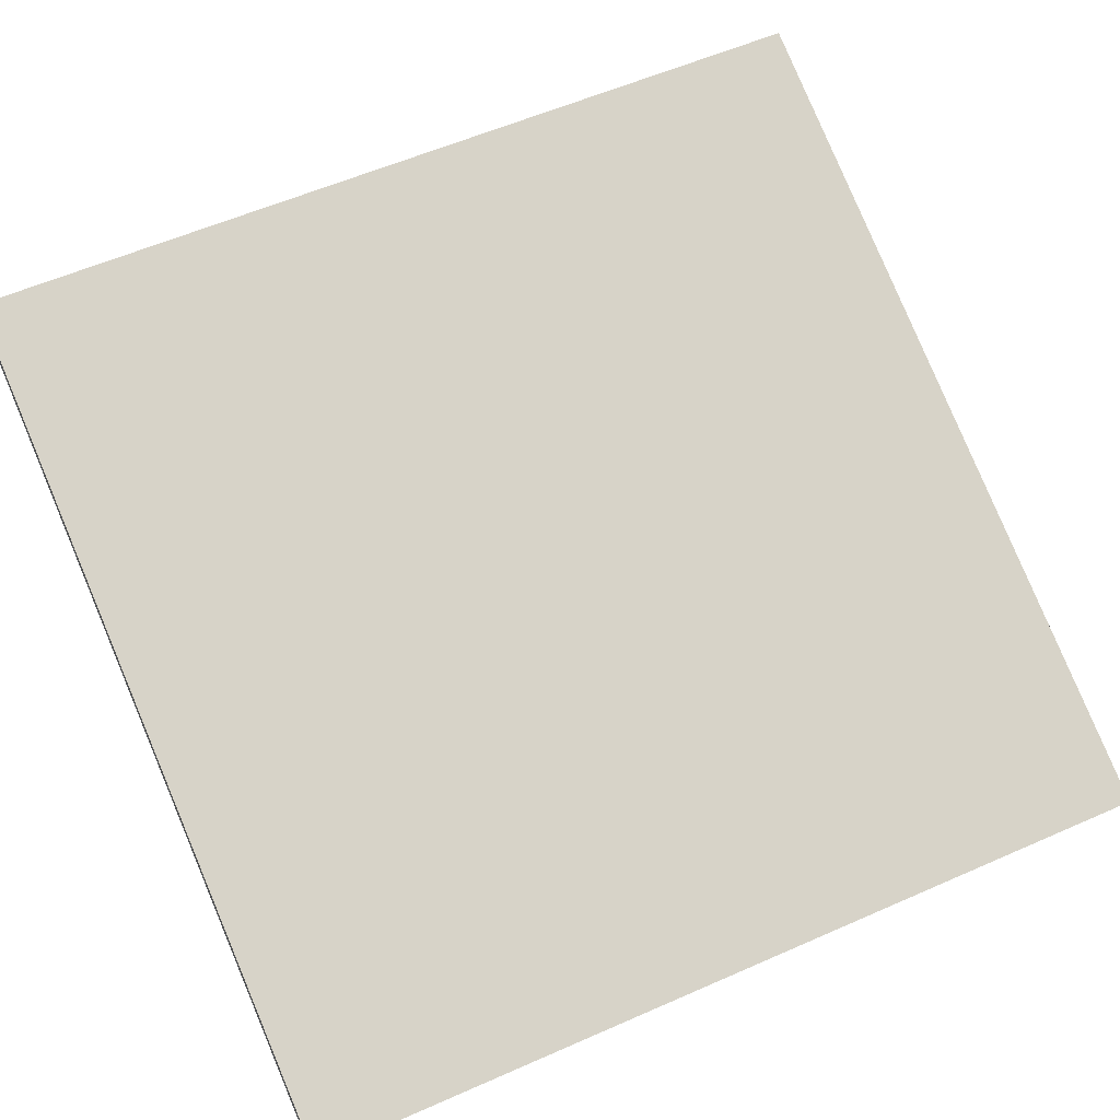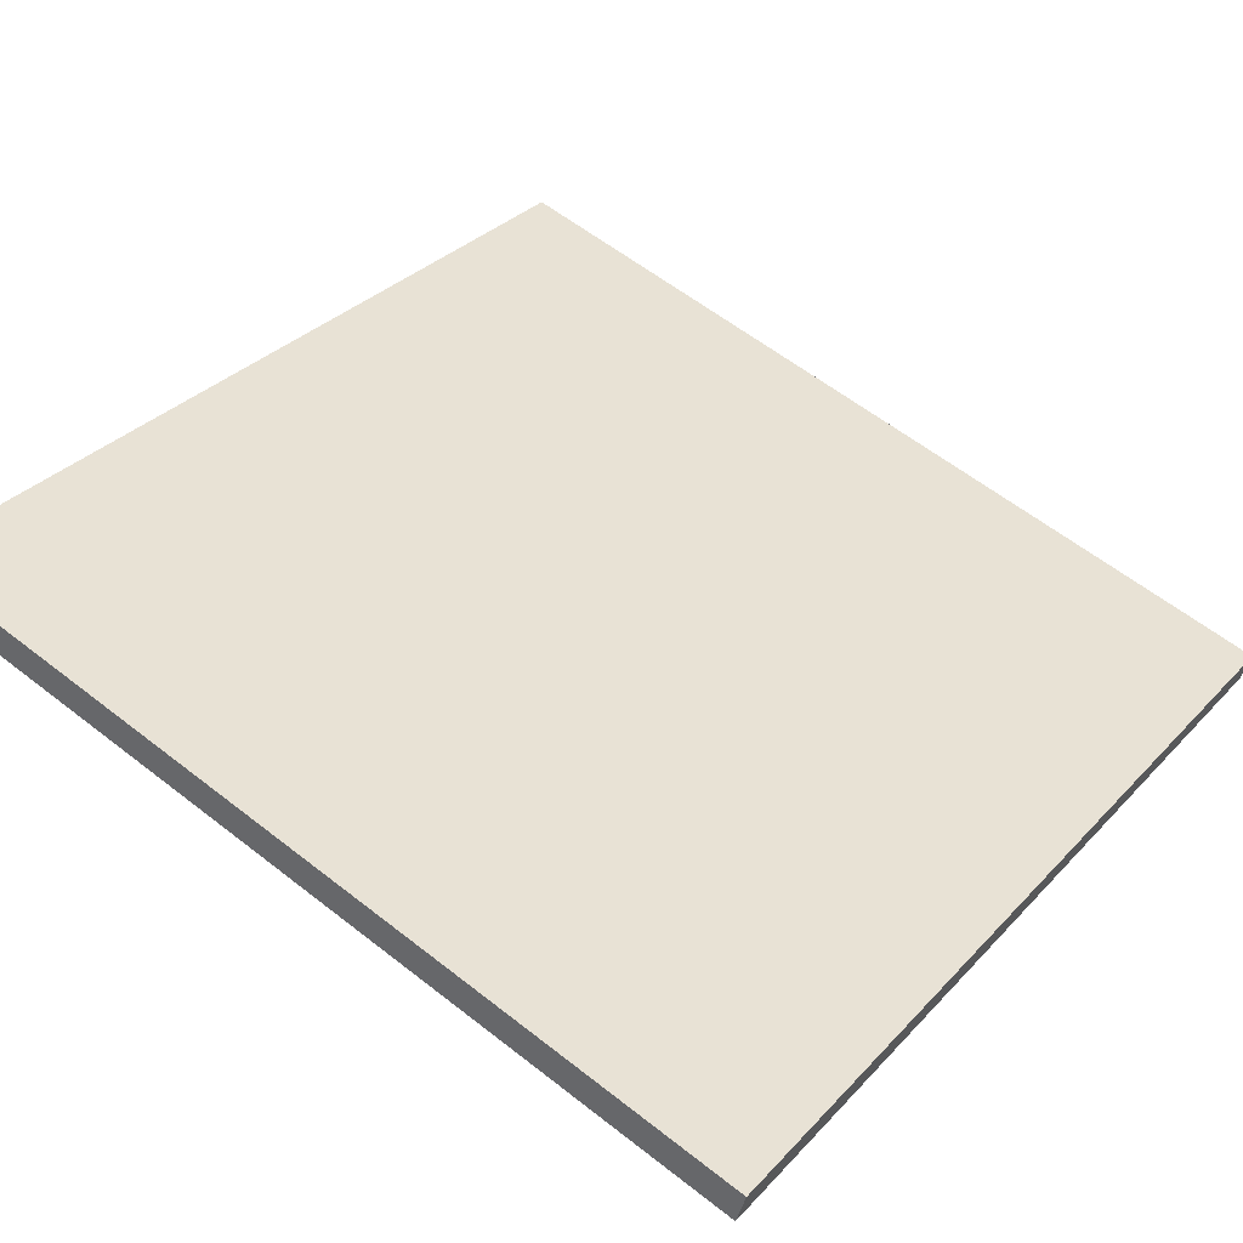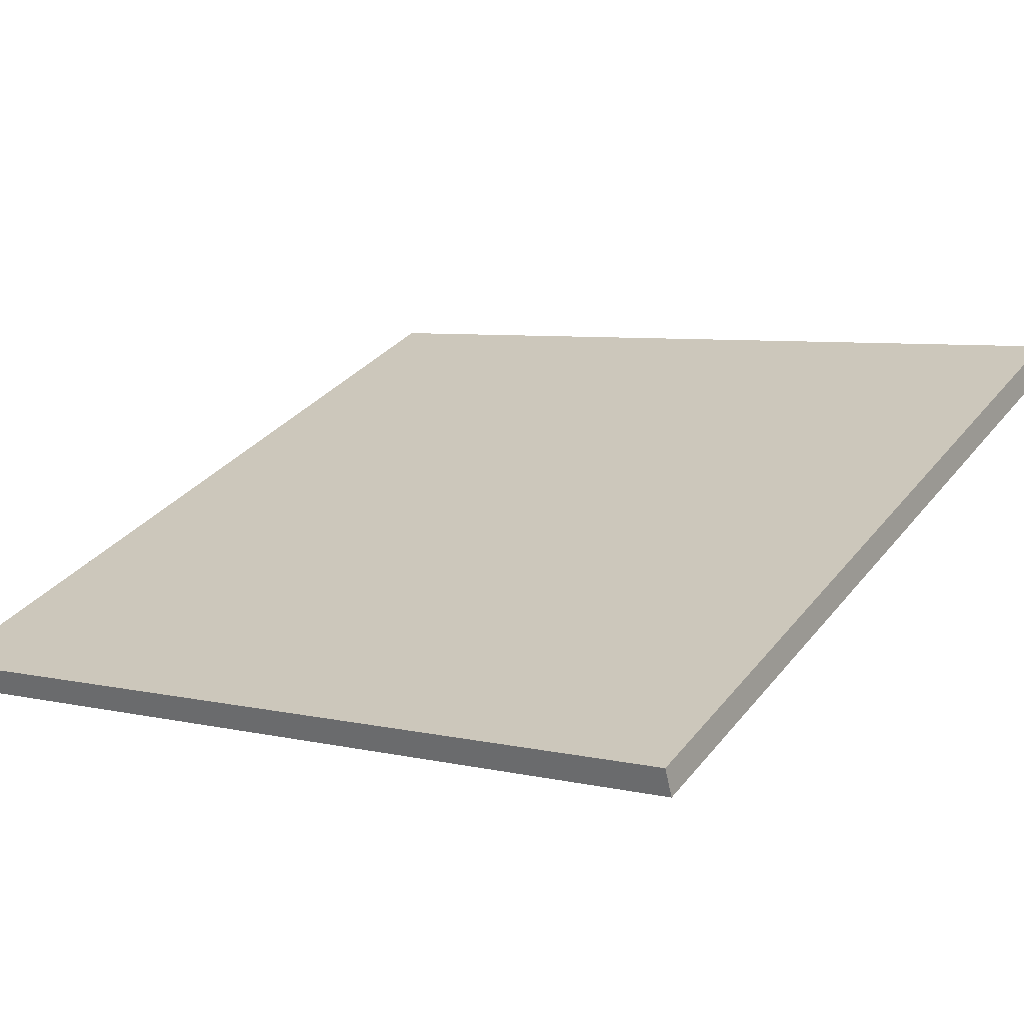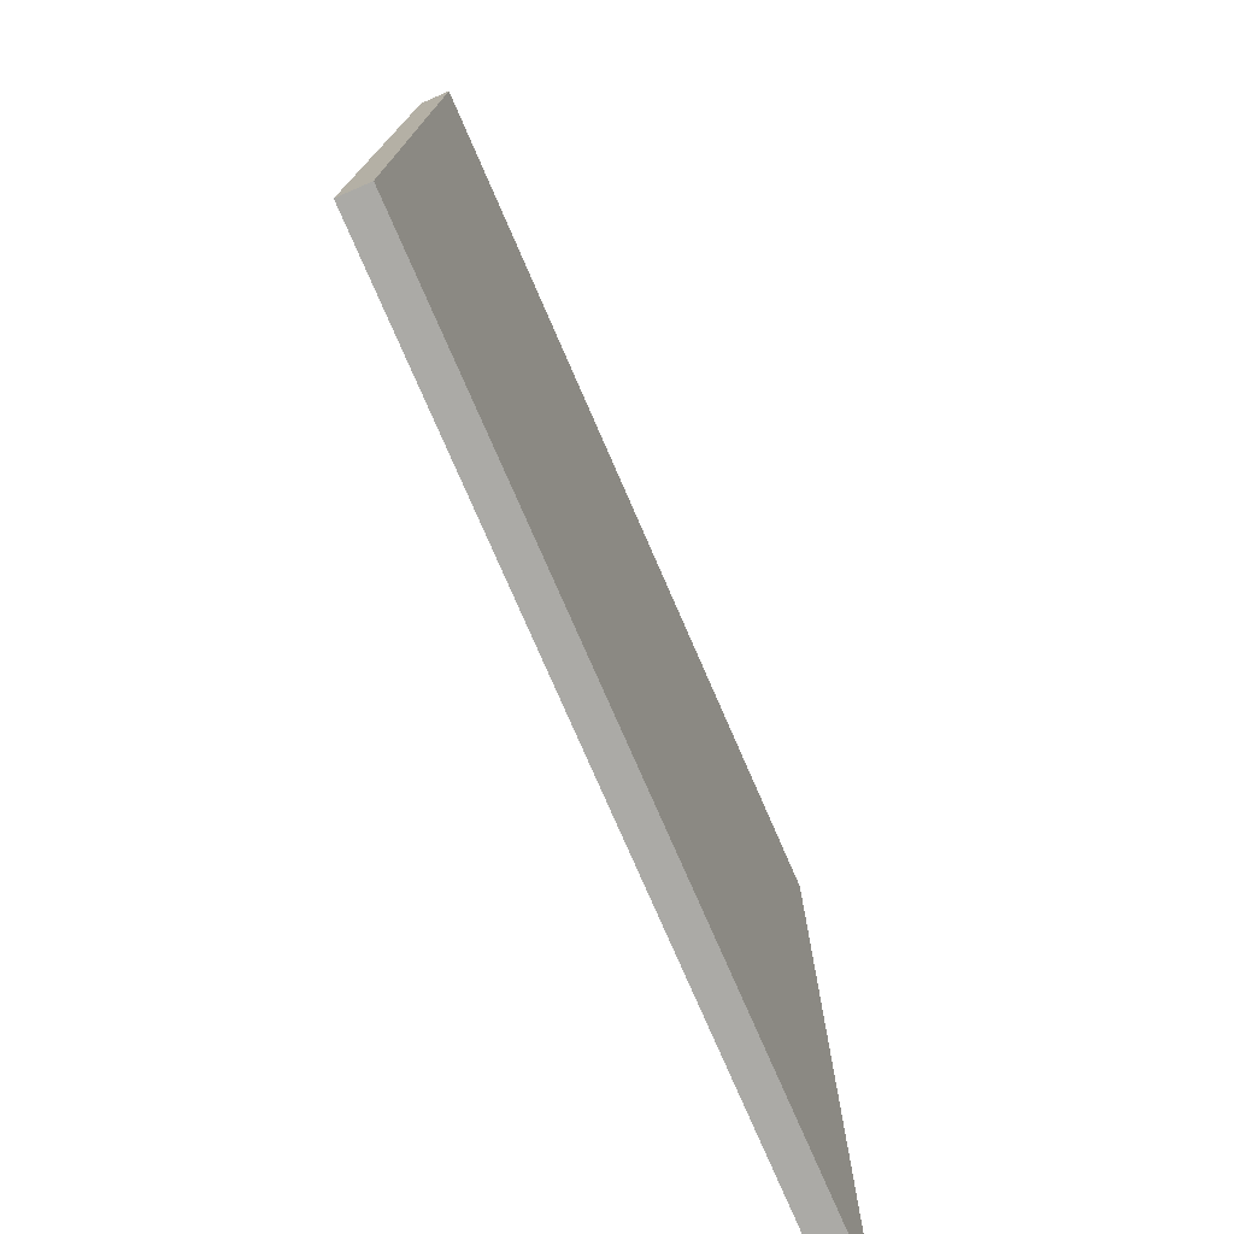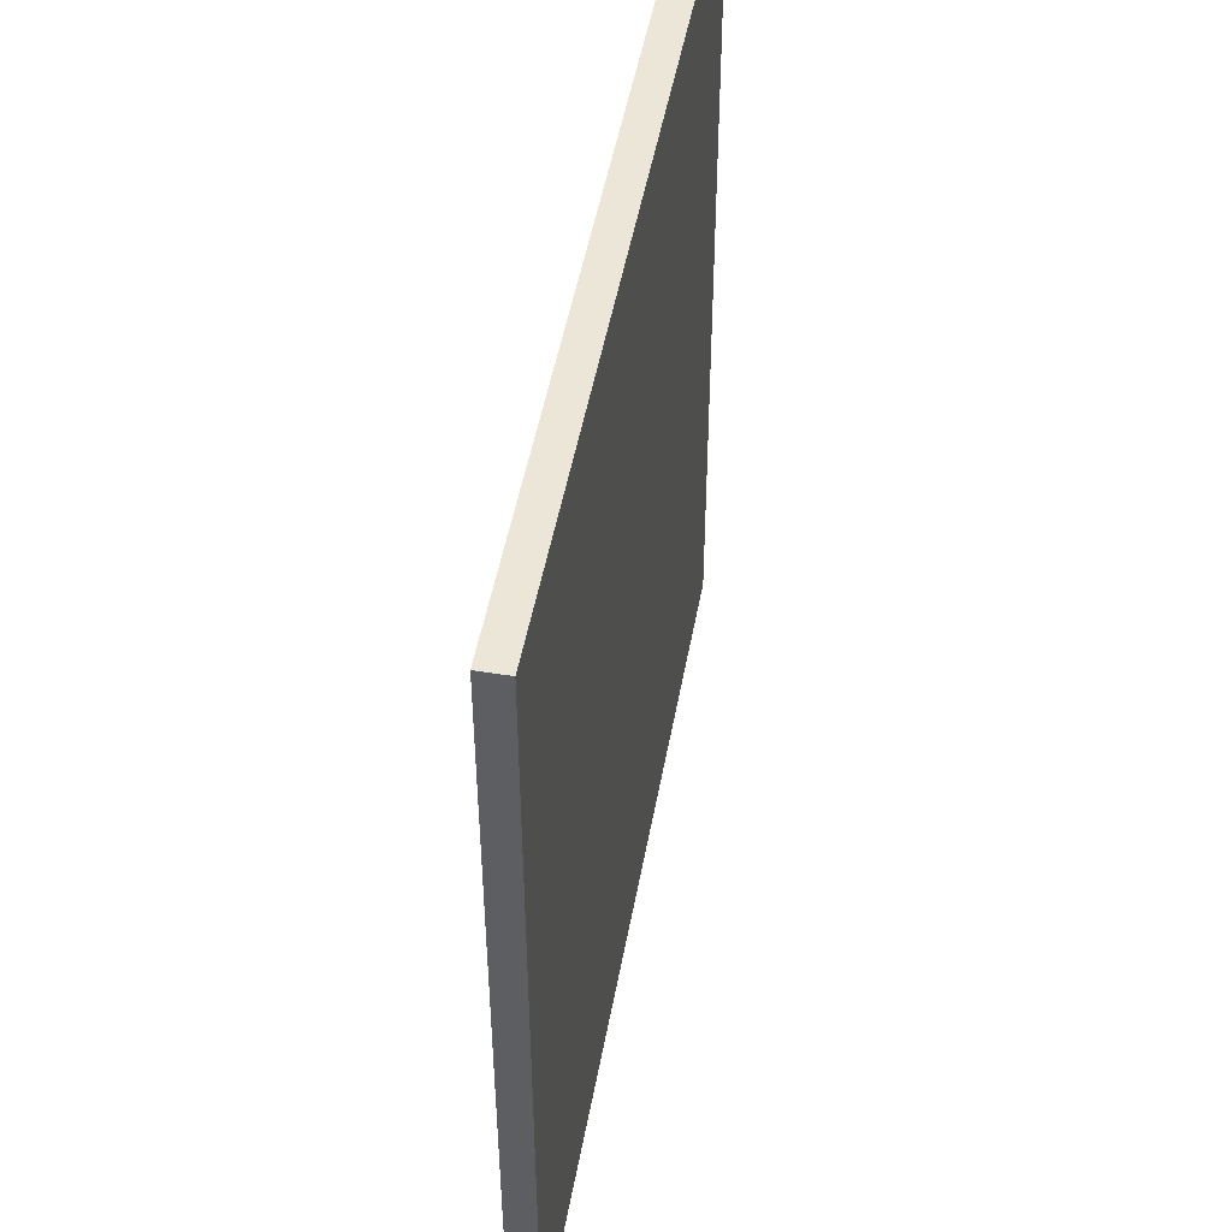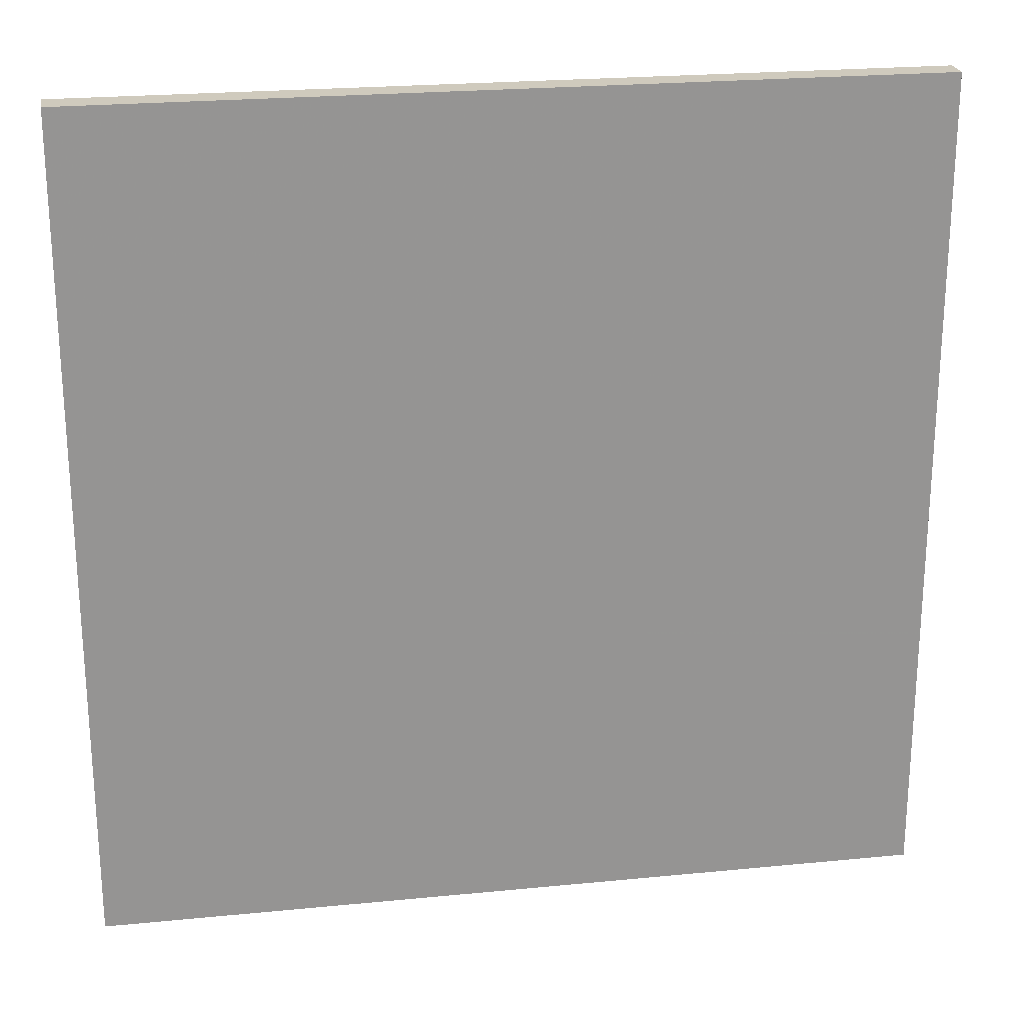
<metadata>
{"format":"obj","ext":"obj","renderer":"f3d","projection":"perspective","resolution":1024,"background":"white","views":[{"elev":57.1,"azim":65.3,"up":"+Y"},{"elev":60.0,"azim":-51.3,"up":"+Y"},{"elev":6.3,"azim":124.5,"up":"+Y"},{"elev":-75.8,"azim":91.6,"up":"+Z"},{"elev":48.8,"azim":78.4,"up":"+Z"},{"elev":23.1,"azim":-31.2,"up":"+Z"}]}
</metadata>
<code>
v -26.76 50.55 -4.073
v -26.76 50.55 4.073
v -26.66 50.8 -4.073
v -26.66 50.8 4.073
v -34.33 53.56 -4.073
v -34.33 53.56 4.073
v -34.23 53.83 -4.073
v -34.23 53.83 4.073
f 1 3 4
f 4 2 1
f 5 6 8
f 8 7 5
f 1 2 6
f 6 5 1
f 3 7 8
f 8 4 3
f 1 5 7
f 7 3 1
f 2 4 8
f 8 6 2

</code>
